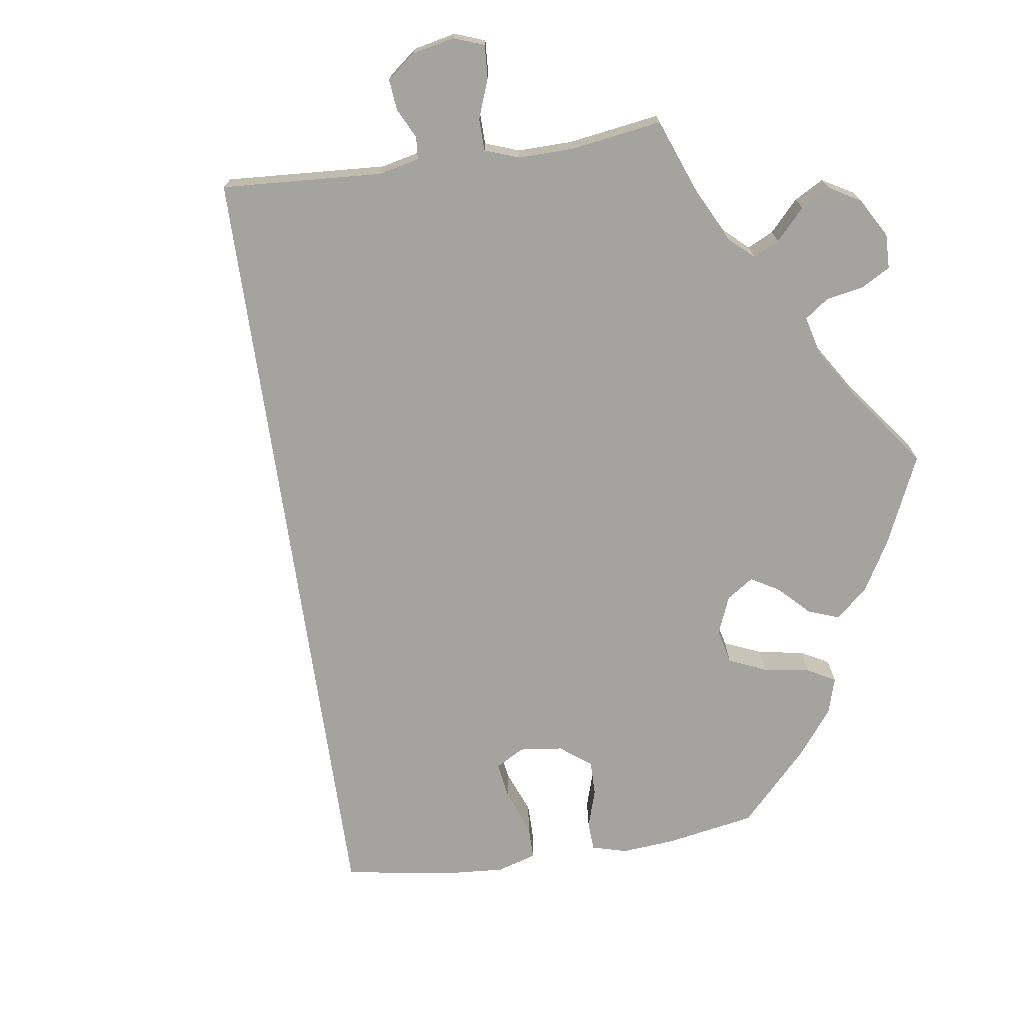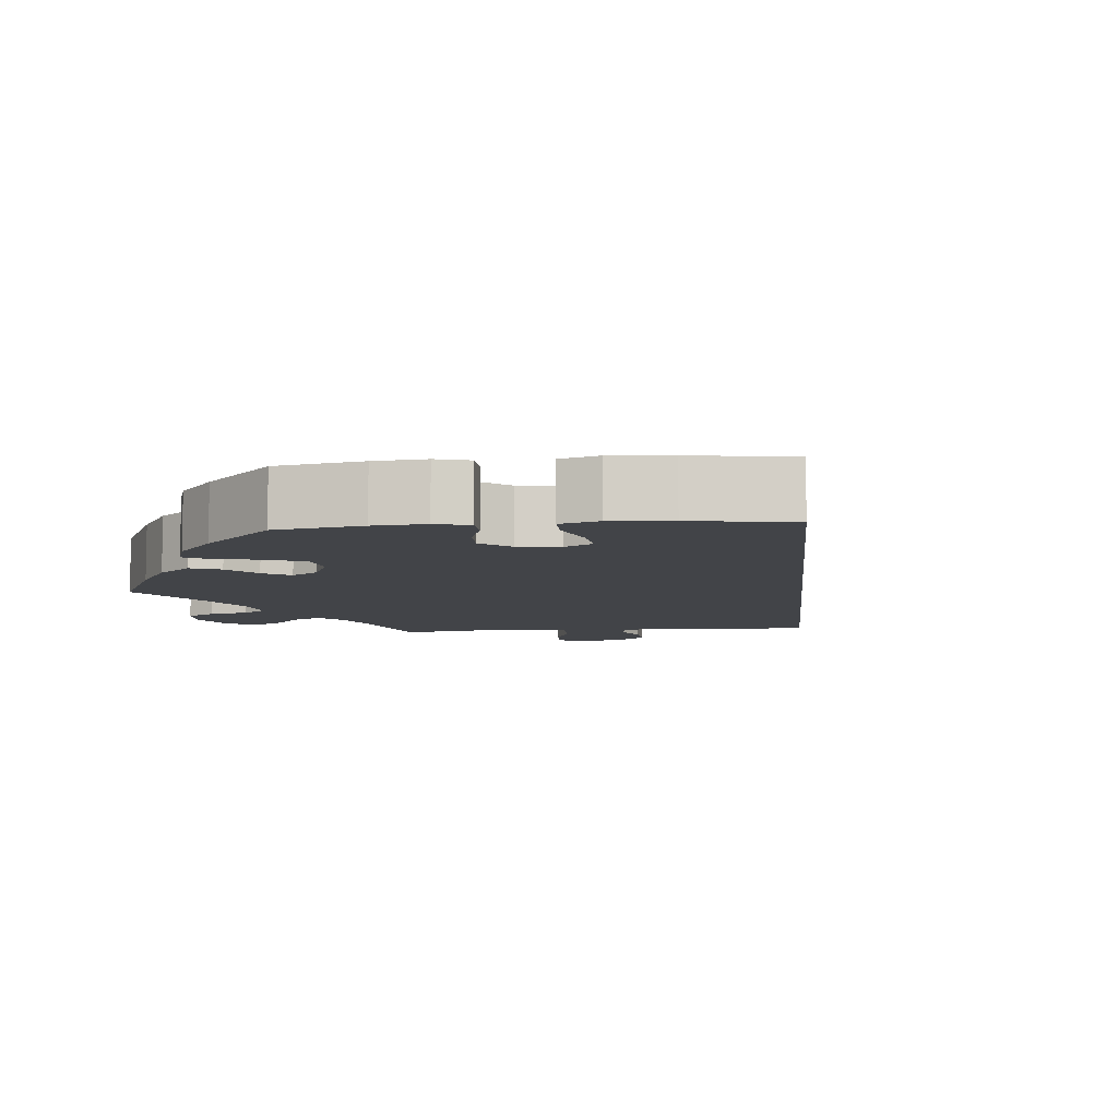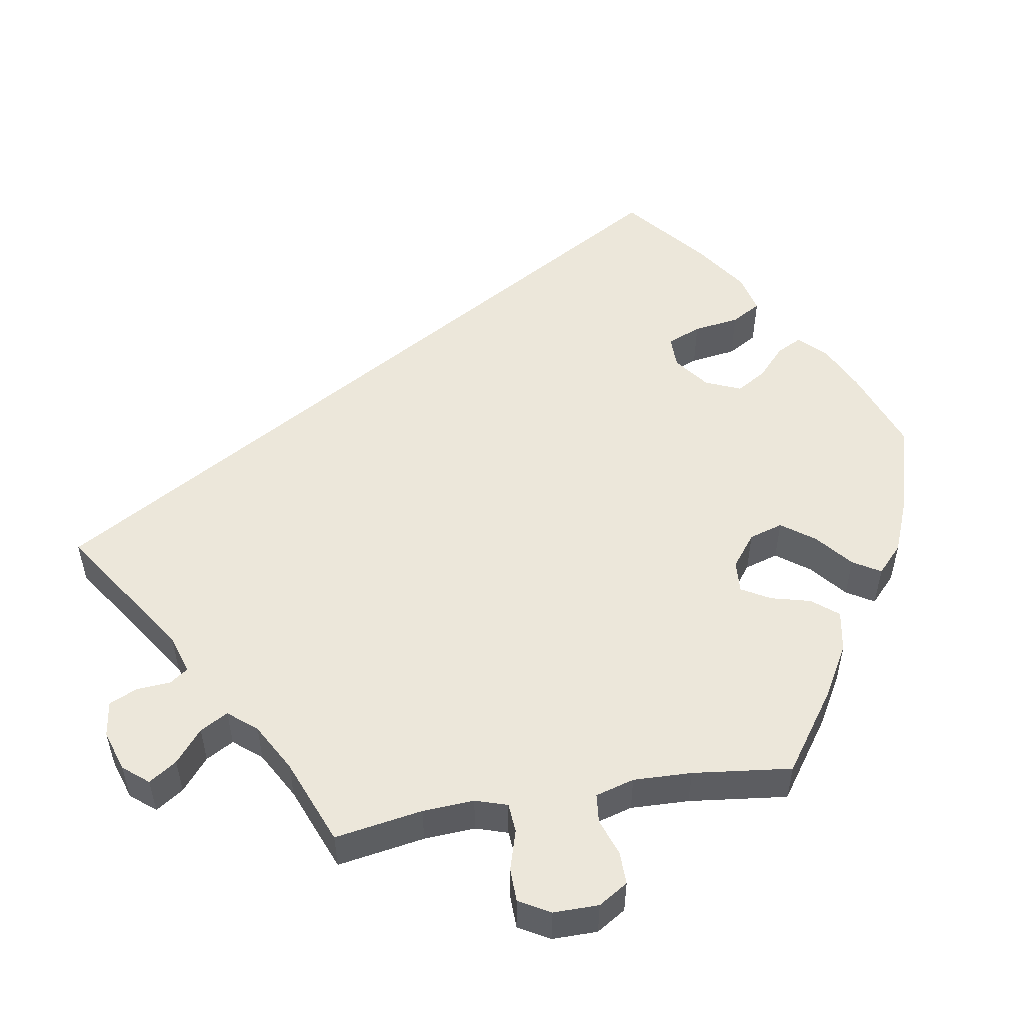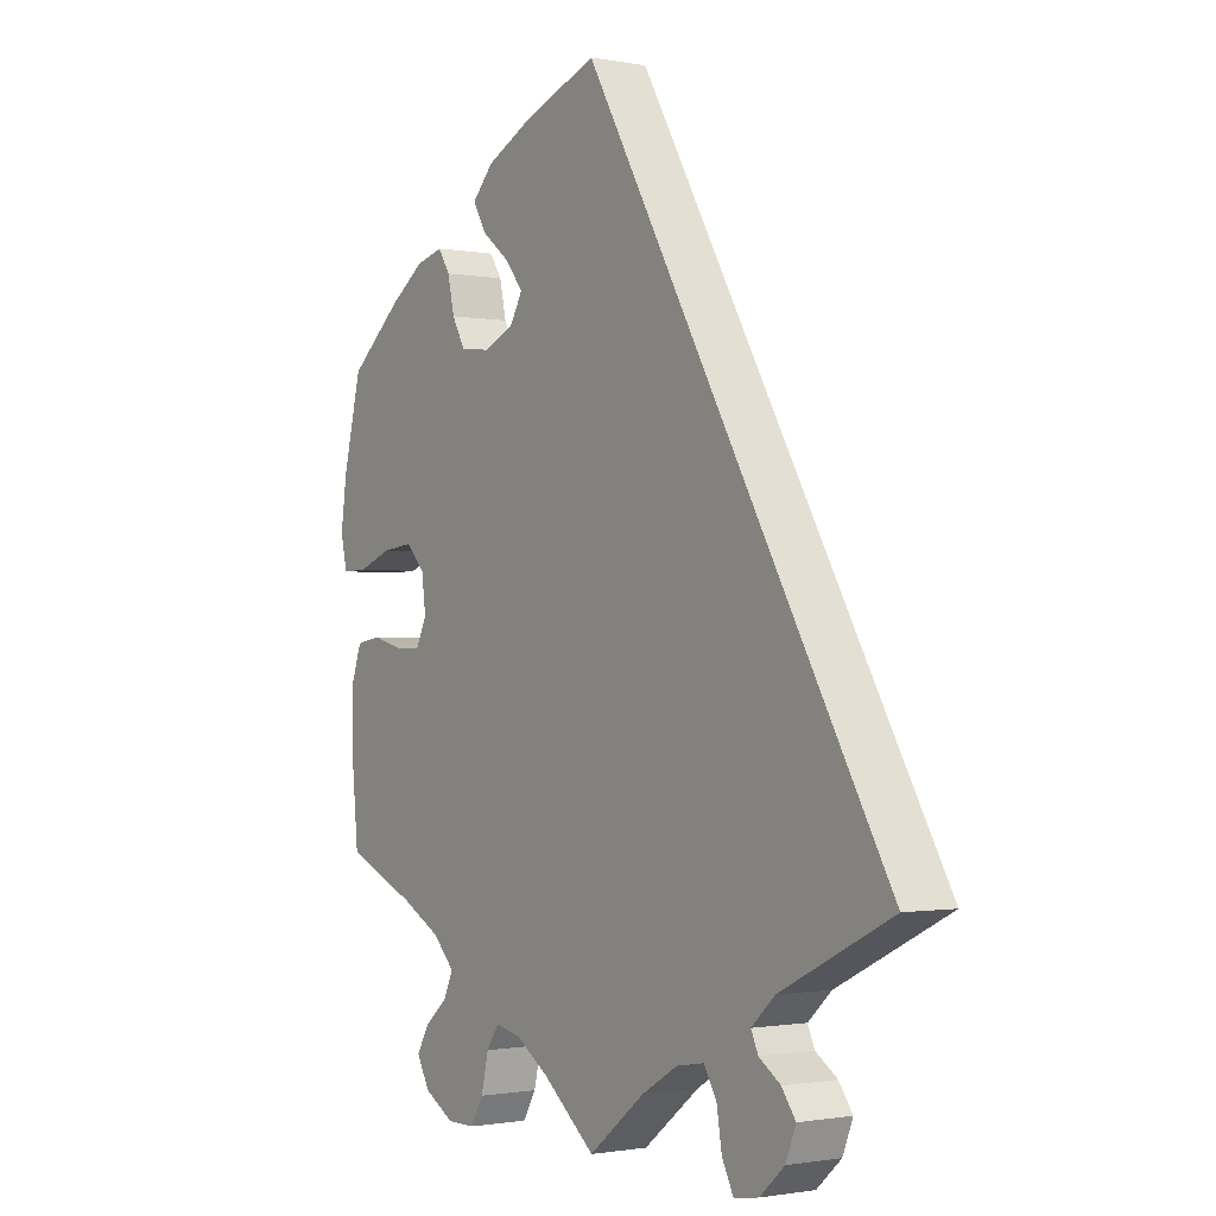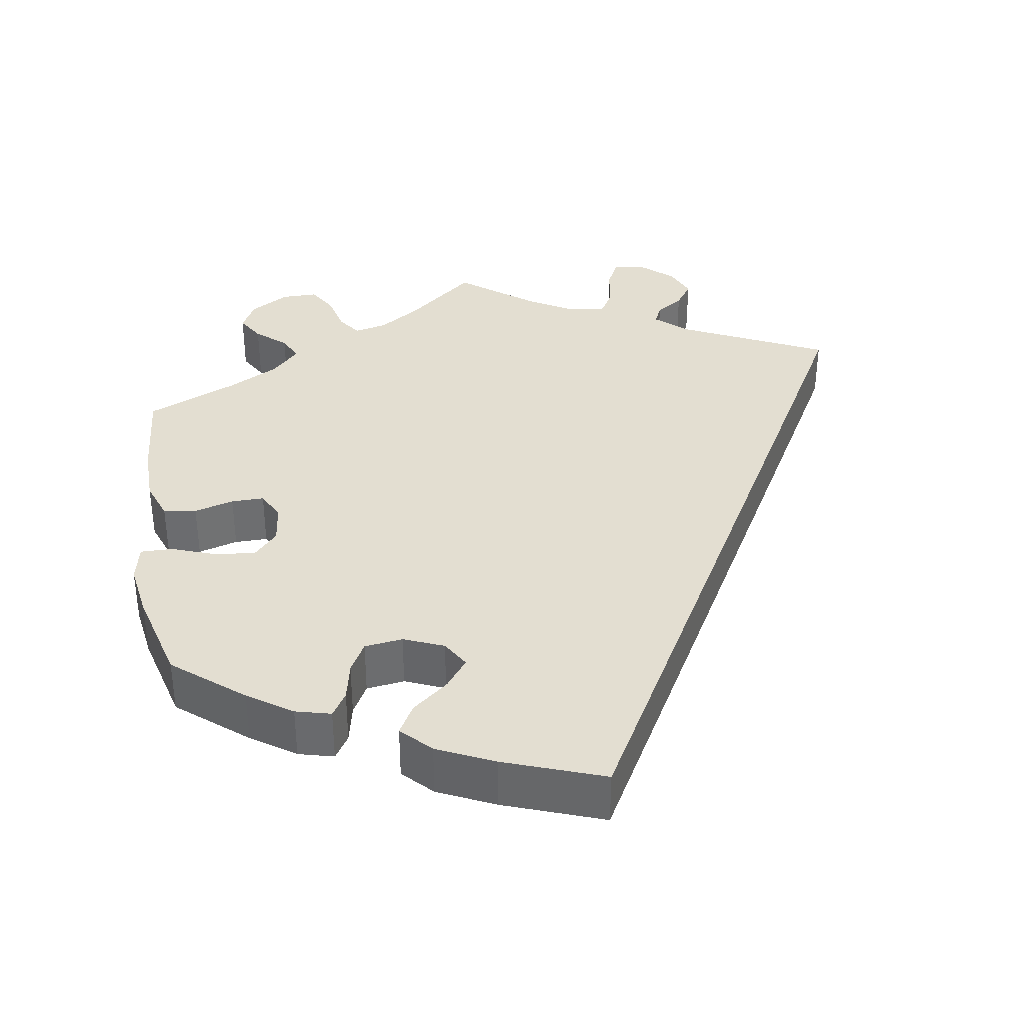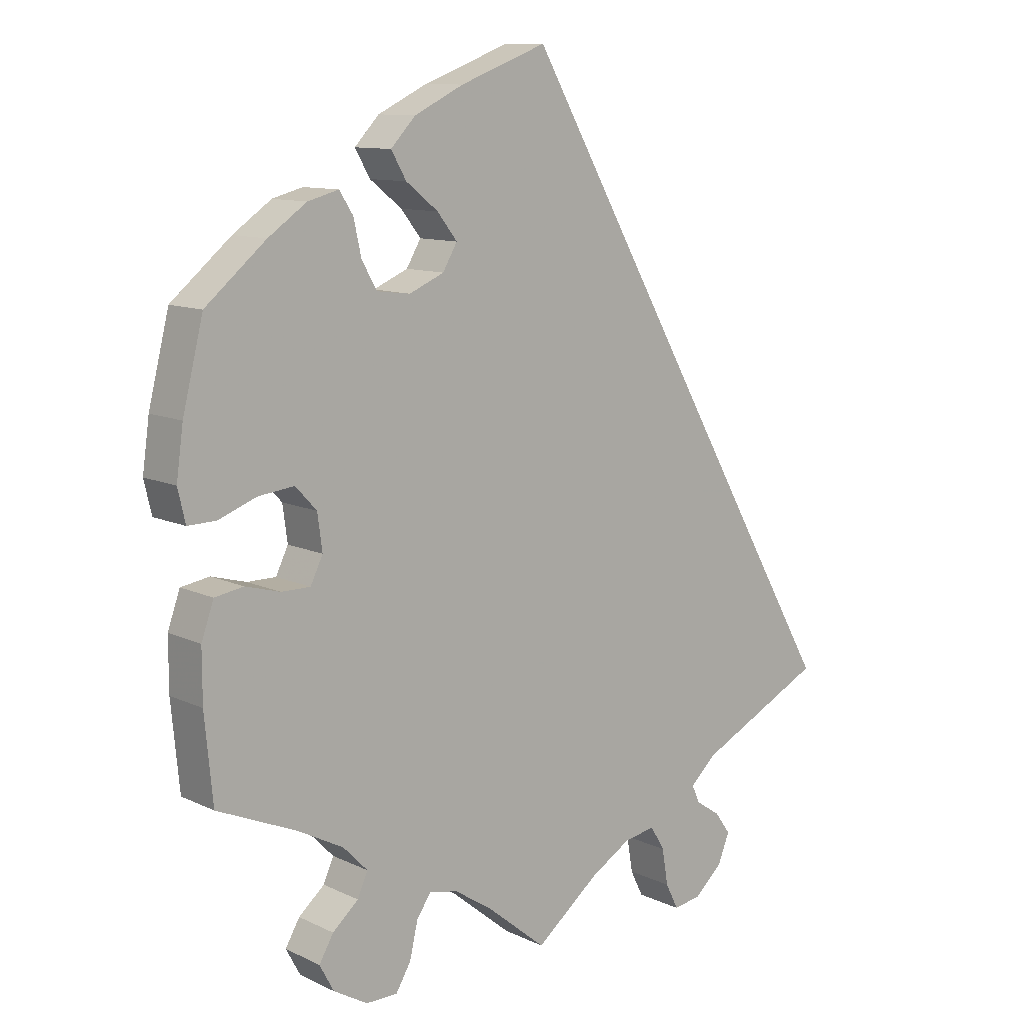
<metadata>
{"format":"obj","ext":"obj","renderer":"f3d","projection":"perspective","resolution":1024,"background":"white","views":[{"elev":-73.0,"azim":158.4,"up":"+Y"},{"elev":-8.1,"azim":-24.7,"up":"+Y"},{"elev":52.4,"azim":-159.7,"up":"+Y"},{"elev":-1.2,"azim":55.6,"up":"+Z"},{"elev":36.3,"azim":-9.6,"up":"+Y"},{"elev":10.8,"azim":-40.7,"up":"+Z"}]}
</metadata>
<code>
v -0.412 0.07 0.363
v -0.356 0.07 0.402
v -0.311 0.07 0.414
v -0.291 0.07 0.383
v -0.28 0.07 0.333
v -0.258 0.07 0.294
v -0.209 0.07 0.288
v -0.158 0.07 0.31
v -0.137 0.07 0.346
v -0.166 0.07 0.383
v -0.213 0.07 0.42
v -0.235 0.07 0.458
v -0.199 0.07 0.496
v -0.127 0.07 0.531
v 0 0.07 0.579
v 0.501 0.07 -0.289
v 0.316 0.07 -0.381
v 0.277 0.07 -0.417
v 0.289 0.07 -0.443
v 0.325 0.07 -0.467
v 0.348 0.07 -0.499
v 0.331 0.07 -0.542
v 0.29 0.07 -0.579
v 0.249 0.07 -0.586
v 0.23 0.07 -0.548
v 0.221 0.07 -0.495
v 0.2 0.07 -0.46
v 0.154 0.07 -0.468
v 0.094 0.07 -0.504
v 0.001 0.07 -0.578
v -0.087 0.07 -0.506
v -0.142 0.07 -0.47
v -0.184 0.07 -0.461
v -0.205 0.07 -0.492
v -0.217 0.07 -0.544
v -0.239 0.07 -0.581
v -0.285 0.07 -0.581
v -0.335 0.07 -0.552
v -0.356 0.07 -0.513
v -0.335 0.07 -0.477
v -0.297 0.07 -0.444
v -0.282 0.07 -0.41
v -0.318 0.07 -0.373
v -0.384 0.07 -0.338
v -0.501 0.07 -0.288
v -0.513 0.07 -0.164
v -0.513 0.07 -0.089
v -0.495 0.07 -0.038
v -0.453 0.07 -0.031
v -0.402 0.07 -0.045
v -0.36 0.07 -0.045
v -0.342 0.07 -0.008
v -0.349 0.07 0.044
v -0.38 0.07 0.077
v -0.432 0.07 0.071
v -0.488 0.07 0.05
v -0.529 0.07 0.049
v -0.54 0.07 0.096
v -0.53 0.07 0.168
v -0.5 0.07 0.289
v -0.412 0 0.363
v -0.356 0 0.402
v -0.311 0 0.414
v -0.291 0 0.383
v -0.28 0 0.333
v -0.258 0 0.294
v -0.209 0 0.288
v -0.158 0 0.31
v -0.137 0 0.346
v -0.166 0 0.383
v -0.213 0 0.42
v -0.235 0 0.458
v -0.199 0 0.496
v -0.127 0 0.531
v 0 0 0.579
v 0.501 0 -0.289
v 0.316 0 -0.381
v 0.277 0 -0.417
v 0.289 0 -0.443
v 0.325 0 -0.467
v 0.348 0 -0.499
v 0.331 0 -0.542
v 0.29 0 -0.579
v 0.249 0 -0.586
v 0.23 0 -0.548
v 0.221 0 -0.495
v 0.2 0 -0.46
v 0.154 0 -0.468
v 0.094 0 -0.504
v 0.001 0 -0.578
v -0.087 0 -0.506
v -0.142 0 -0.47
v -0.184 0 -0.461
v -0.205 0 -0.492
v -0.217 0 -0.544
v -0.239 0 -0.581
v -0.285 0 -0.581
v -0.335 0 -0.552
v -0.356 0 -0.513
v -0.335 0 -0.477
v -0.297 0 -0.444
v -0.282 0 -0.41
v -0.318 0 -0.373
v -0.384 0 -0.338
v -0.501 0 -0.288
v -0.513 0 -0.164
v -0.513 0 -0.089
v -0.495 0 -0.038
v -0.453 0 -0.031
v -0.402 0 -0.045
v -0.36 0 -0.045
v -0.342 0 -0.008
v -0.349 0 0.044
v -0.38 0 0.077
v -0.432 0 0.071
v -0.488 0 0.05
v -0.529 0 0.049
v -0.54 0 0.096
v -0.53 0 0.168
v -0.5 0 0.289
f 55 56 57 58
f 54 55 58 59
f 47 48 49 50
f 47 50 51
f 44 45 46 47
f 43 44 47 51
f 42 43 51 52
f 38 39 40 41
f 38 41 42
f 37 38 42
f 34 35 36 37
f 33 34 37 42
f 32 33 42 52
f 29 30 31
f 28 29 31 32
f 27 28 32 52
f 23 24 25 26
f 23 26 27
f 22 23 27
f 19 20 21 22
f 18 19 22 27
f 17 18 27 52
f 10 11 12 13
f 9 10 13 14
f 2 3 4 5
f 2 5 6
f 1 2 6
f 54 59 60 1
f 16 17 52 53
f 9 14 15 16
f 8 9 16
f 7 8 16 53
f 6 7 53 54
f 1 6 54
f 118 117 116 115
f 119 118 115 114
f 110 109 108 107
f 111 110 107
f 107 106 105 104
f 111 107 104 103
f 112 111 103 102
f 101 100 99 98
f 102 101 98
f 102 98 97
f 97 96 95 94
f 102 97 94 93
f 112 102 93 92
f 91 90 89
f 92 91 89 88
f 112 92 88 87
f 86 85 84 83
f 87 86 83
f 87 83 82
f 82 81 80 79
f 87 82 79 78
f 112 87 78 77
f 73 72 71 70
f 74 73 70 69
f 65 64 63 62
f 66 65 62
f 66 62 61
f 61 120 119 114
f 113 112 77 76
f 76 75 74 69
f 76 69 68
f 113 76 68 67
f 114 113 67 66
f 114 66 61
f 1 61 62 2
f 2 62 63 3
f 3 63 64 4
f 4 64 65 5
f 5 65 66 6
f 6 66 67 7
f 7 67 68 8
f 8 68 69 9
f 9 69 70 10
f 10 70 71 11
f 11 71 72 12
f 12 72 73 13
f 13 73 74 14
f 14 74 75 15
f 15 75 76 16
f 16 76 77 17
f 17 77 78 18
f 18 78 79 19
f 19 79 80 20
f 20 80 81 21
f 21 81 82 22
f 22 82 83 23
f 23 83 84 24
f 24 84 85 25
f 25 85 86 26
f 26 86 87 27
f 27 87 88 28
f 28 88 89 29
f 29 89 90 30
f 30 90 91 31
f 31 91 92 32
f 32 92 93 33
f 33 93 94 34
f 34 94 95 35
f 35 95 96 36
f 36 96 97 37
f 37 97 98 38
f 38 98 99 39
f 39 99 100 40
f 40 100 101 41
f 41 101 102 42
f 42 102 103 43
f 43 103 104 44
f 44 104 105 45
f 45 105 106 46
f 46 106 107 47
f 47 107 108 48
f 48 108 109 49
f 49 109 110 50
f 50 110 111 51
f 51 111 112 52
f 52 112 113 53
f 53 113 114 54
f 54 114 115 55
f 55 115 116 56
f 56 116 117 57
f 57 117 118 58
f 58 118 119 59
f 59 119 120 60
f 60 120 61 1

</code>
